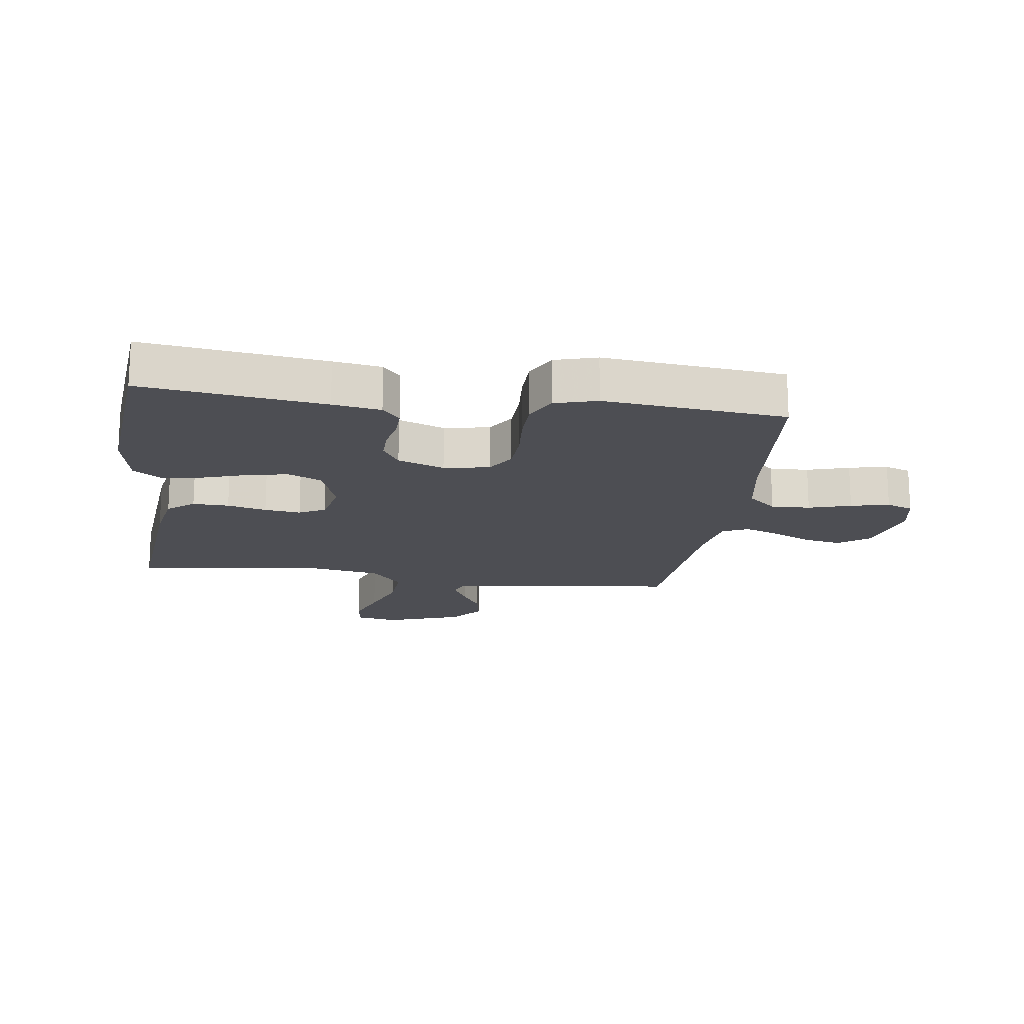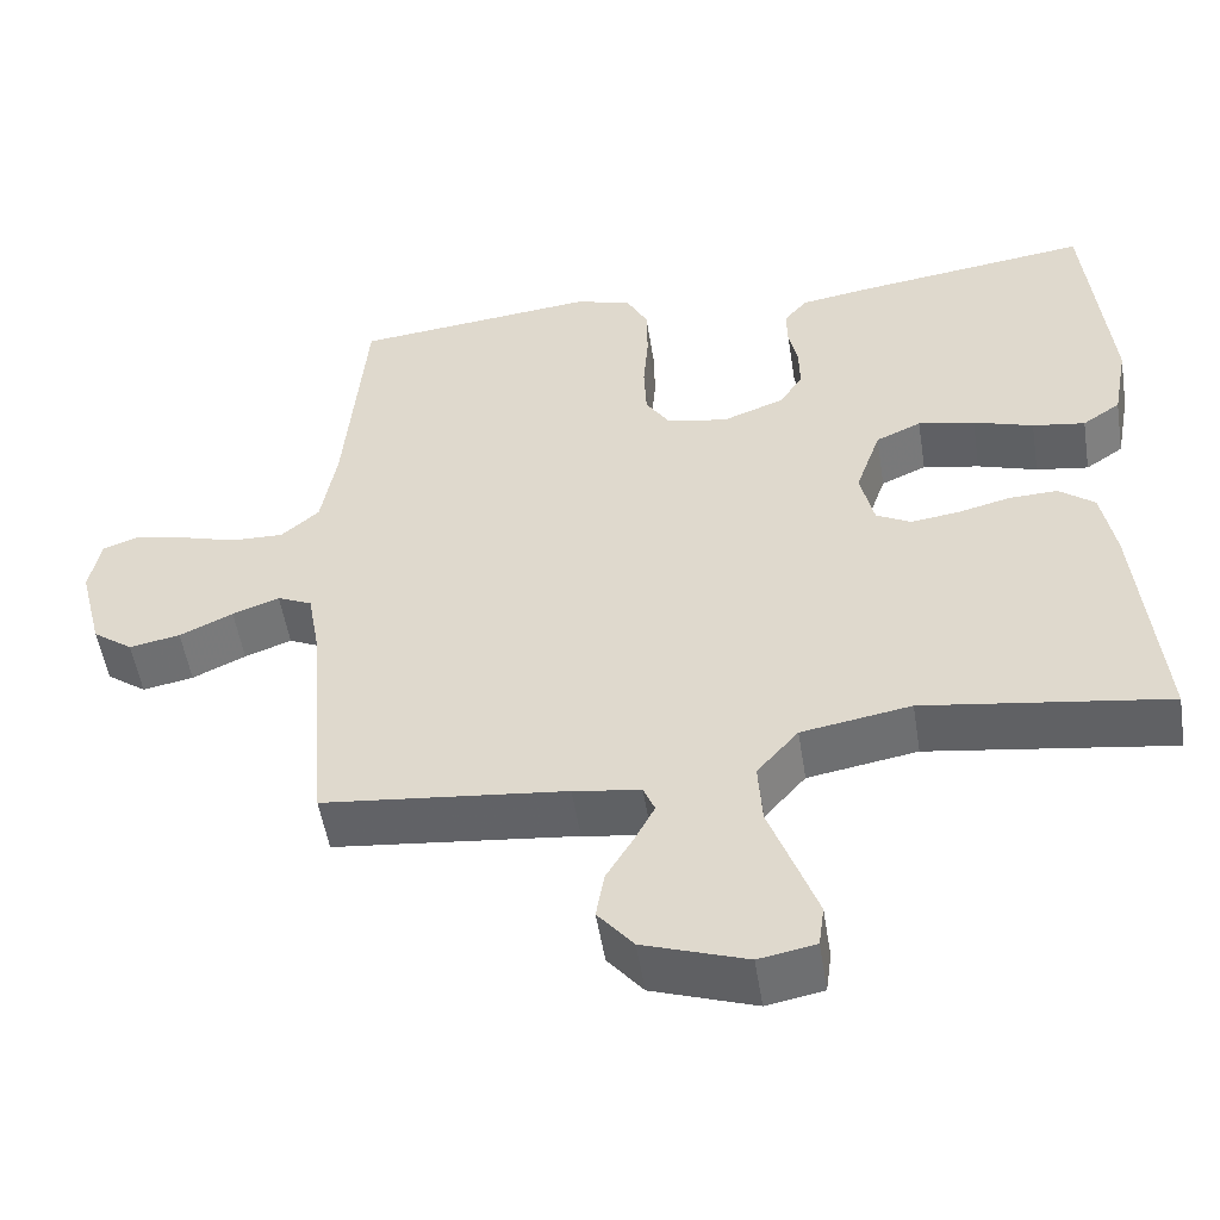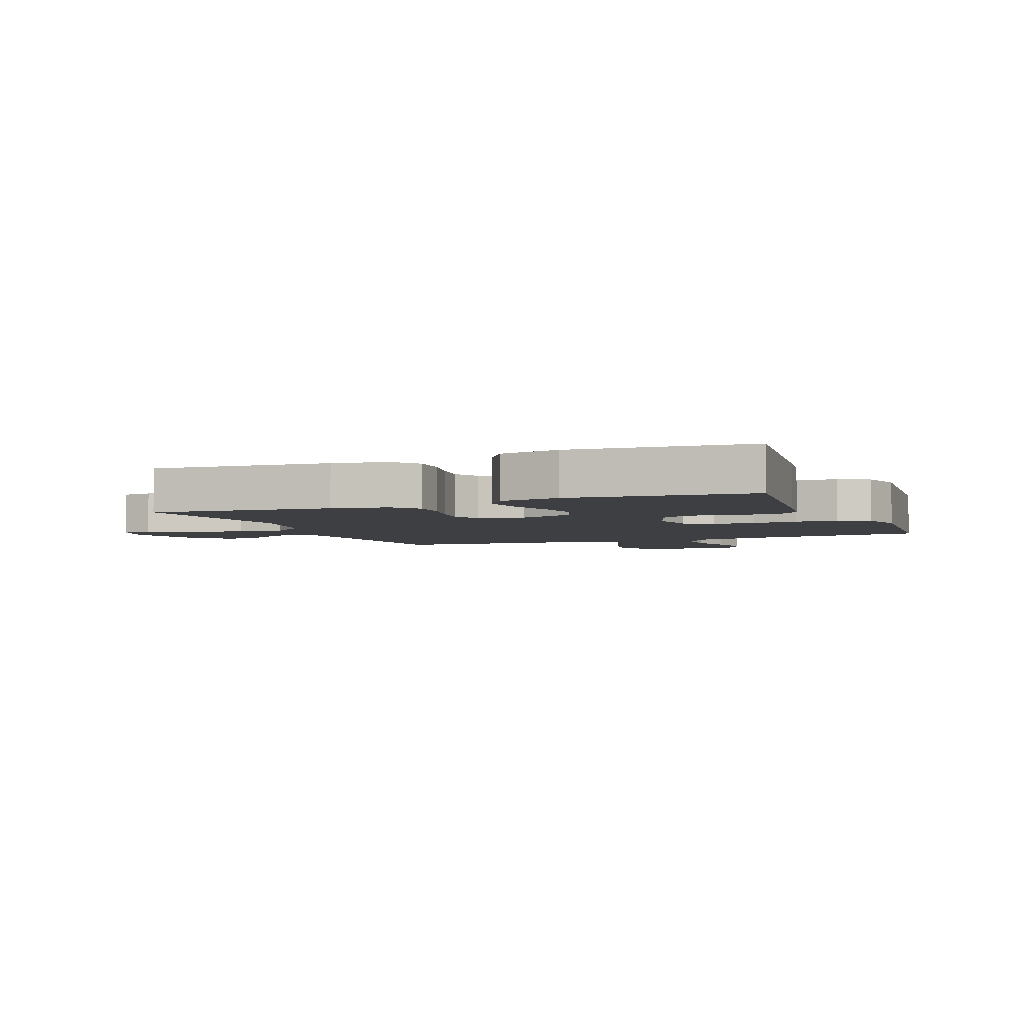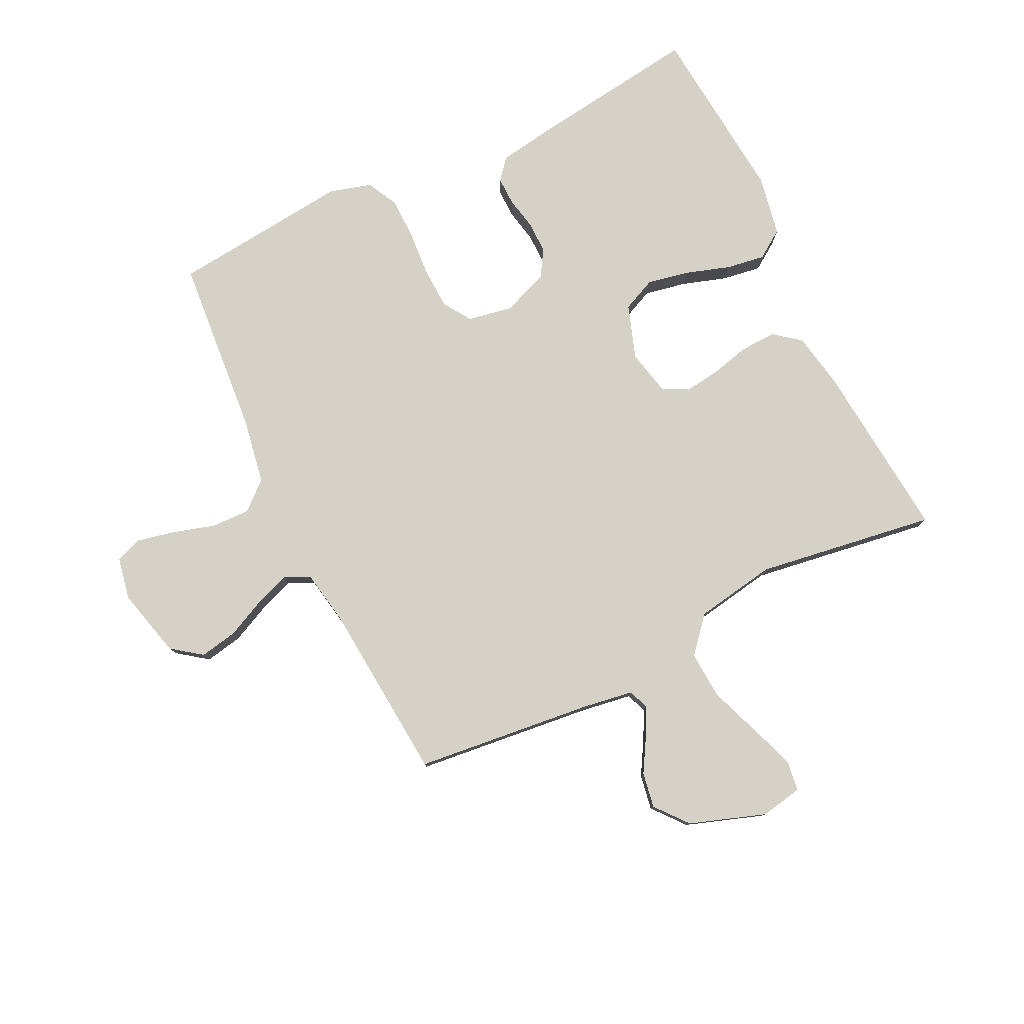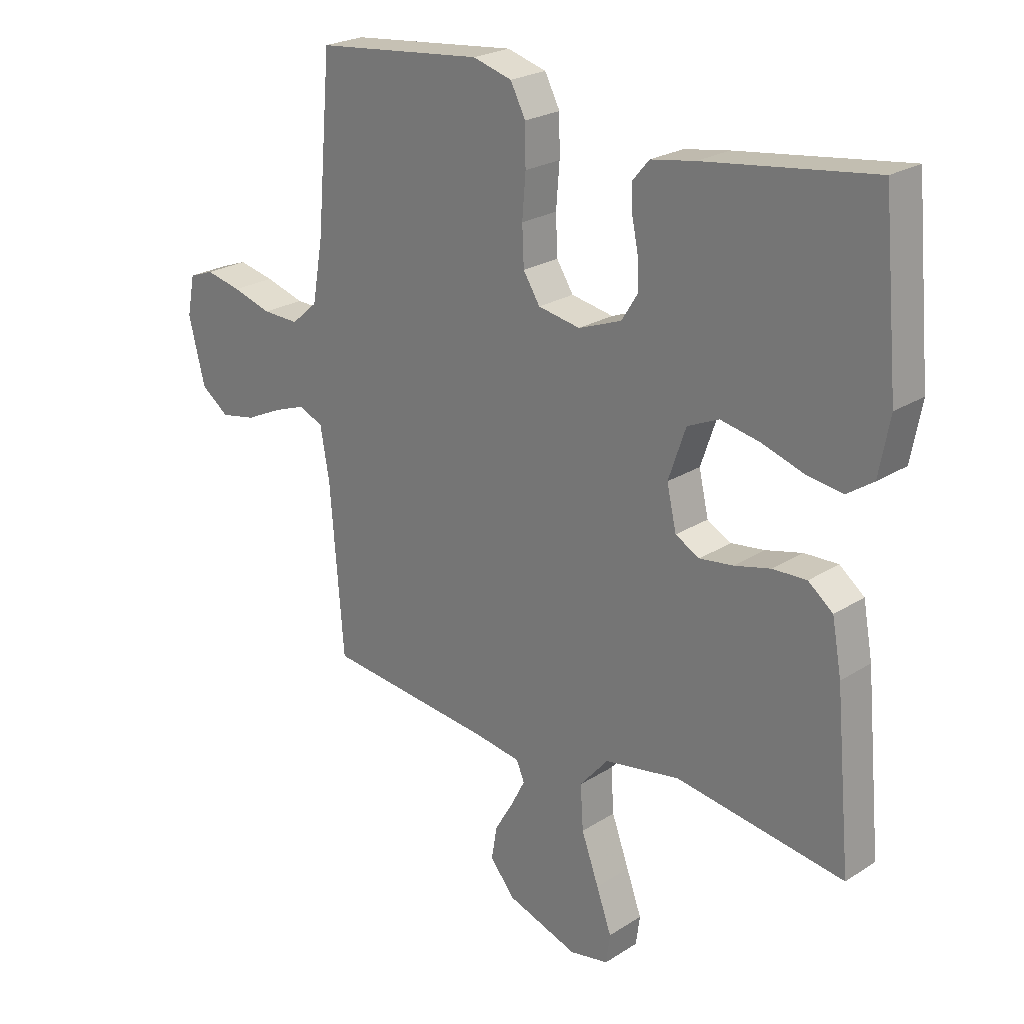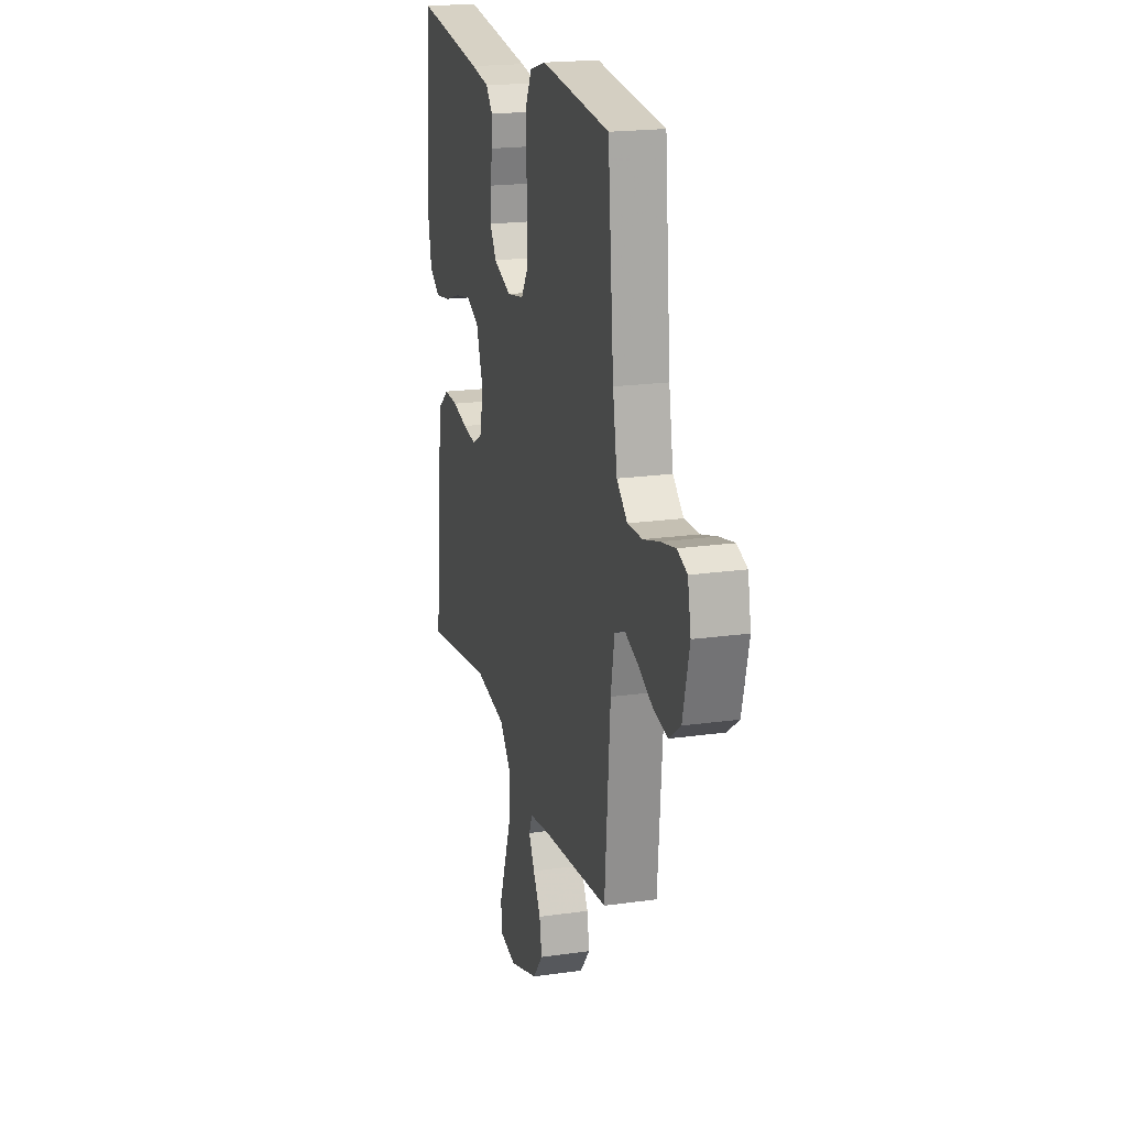
<metadata>
{"format":"obj","ext":"obj","renderer":"f3d","projection":"perspective","resolution":1024,"background":"white","views":[{"elev":-17.3,"azim":-7.8,"up":"+Y"},{"elev":-52.5,"azim":-171.0,"up":"+Z"},{"elev":-4.1,"azim":-67.8,"up":"+Y"},{"elev":79.4,"azim":154.0,"up":"+Y"},{"elev":23.6,"azim":-136.8,"up":"+Z"},{"elev":19.9,"azim":75.3,"up":"+Z"}]}
</metadata>
<code>
v 0.5 0.07 0.5
v 0.526 0.07 0.2
v 0.545 0.07 0.091
v 0.592 0.07 0.05
v 0.657 0.07 0.052
v 0.727 0.07 0.073
v 0.791 0.07 0.087
v 0.835 0.07 0.071
v 0.849 0.07 0
v 0.82 0.07 -0.116
v 0.77 0.07 -0.153
v 0.707 0.07 -0.141
v 0.641 0.07 -0.11
v 0.583 0.07 -0.089
v 0.54 0.07 -0.109
v 0.524 0.07 -0.2
v 0.5 0.07 -0.5
v 0.2 0.07 -0.533
v 0.117 0.07 -0.546
v 0.103 0.07 -0.58
v 0.128 0.07 -0.628
v 0.161 0.07 -0.684
v 0.171 0.07 -0.743
v 0.127 0.07 -0.797
v 0 0.07 -0.841
v -0.07 0.07 -0.828
v -0.077 0.07 -0.776
v -0.05 0.07 -0.701
v -0.019 0.07 -0.616
v -0.014 0.07 -0.537
v -0.065 0.07 -0.478
v -0.2 0.07 -0.455
v -0.5 0.07 -0.5
v -0.472 0.07 -0.2
v -0.455 0.07 -0.107
v -0.411 0.07 -0.072
v -0.351 0.07 -0.074
v -0.286 0.07 -0.09
v -0.226 0.07 -0.098
v -0.183 0.07 -0.075
v -0.166 0.07 0
v -0.197 0.07 0.09
v -0.253 0.07 0.115
v -0.323 0.07 0.101
v -0.397 0.07 0.077
v -0.462 0.07 0.067
v -0.509 0.07 0.099
v -0.528 0.07 0.2
v -0.5 0.07 0.5
v -0.2 0.07 0.46
v -0.121 0.07 0.447
v -0.092 0.07 0.413
v -0.093 0.07 0.365
v -0.104 0.07 0.311
v -0.105 0.07 0.257
v -0.077 0.07 0.212
v 0 0.07 0.183
v 0.075 0.07 0.197
v 0.105 0.07 0.244
v 0.108 0.07 0.313
v 0.102 0.07 0.389
v 0.103 0.07 0.459
v 0.13 0.07 0.511
v 0.2 0.07 0.531
v 0.5 0 0.5
v 0.526 0 0.2
v 0.545 0 0.091
v 0.592 0 0.05
v 0.657 0 0.052
v 0.727 0 0.073
v 0.791 0 0.087
v 0.835 0 0.071
v 0.849 0 0
v 0.82 0 -0.116
v 0.77 0 -0.153
v 0.707 0 -0.141
v 0.641 0 -0.11
v 0.583 0 -0.089
v 0.54 0 -0.109
v 0.524 0 -0.2
v 0.5 0 -0.5
v 0.2 0 -0.533
v 0.117 0 -0.546
v 0.103 0 -0.58
v 0.128 0 -0.628
v 0.161 0 -0.684
v 0.171 0 -0.743
v 0.127 0 -0.797
v 0 0 -0.841
v -0.07 0 -0.828
v -0.077 0 -0.776
v -0.05 0 -0.701
v -0.019 0 -0.616
v -0.014 0 -0.537
v -0.065 0 -0.478
v -0.2 0 -0.455
v -0.5 0 -0.5
v -0.472 0 -0.2
v -0.455 0 -0.107
v -0.411 0 -0.072
v -0.351 0 -0.074
v -0.286 0 -0.09
v -0.226 0 -0.098
v -0.183 0 -0.075
v -0.166 0 0
v -0.197 0 0.09
v -0.253 0 0.115
v -0.323 0 0.101
v -0.397 0 0.077
v -0.462 0 0.067
v -0.509 0 0.099
v -0.528 0 0.2
v -0.5 0 0.5
v -0.2 0 0.46
v -0.121 0 0.447
v -0.092 0 0.413
v -0.093 0 0.365
v -0.104 0 0.311
v -0.105 0 0.257
v -0.077 0 0.212
v 0 0 0.183
v 0.075 0 0.197
v 0.105 0 0.244
v 0.108 0 0.313
v 0.102 0 0.389
v 0.103 0 0.459
v 0.13 0 0.511
v 0.2 0 0.531
f 64 1 2
f 63 64 2
f 62 63 2
f 61 62 2
f 60 61 2
f 59 60 2 3
f 58 59 3 4
f 57 58 4
f 52 53 54
f 51 52 54
f 50 51 54
f 49 50 54
f 48 49 54
f 47 48 54
f 46 47 54
f 45 46 54
f 44 45 54
f 43 44 54 55
f 42 43 55 56
f 36 37 38
f 35 36 38
f 34 35 38
f 33 34 38
f 32 33 38
f 31 32 38 39
f 30 31 39 40
f 27 28 29
f 26 27 29
f 25 26 29
f 24 25 29
f 23 24 29
f 22 23 29
f 21 22 29
f 20 21 29 30
f 30 40 41
f 20 30 41
f 19 20 41
f 16 17 18
f 42 56 57
f 41 42 57
f 19 41 57
f 18 19 57
f 16 18 57
f 15 16 57
f 11 12 13
f 10 11 13
f 9 10 13
f 8 9 13
f 7 8 13
f 6 7 13
f 5 6 13
f 14 15 57 4
f 4 5 13 14
f 66 65 128
f 66 128 127
f 66 127 126
f 66 126 125
f 66 125 124
f 67 66 124 123
f 68 67 123 122
f 68 122 121
f 118 117 116
f 118 116 115
f 118 115 114
f 118 114 113
f 118 113 112
f 118 112 111
f 118 111 110
f 118 110 109
f 118 109 108
f 119 118 108 107
f 120 119 107 106
f 102 101 100
f 102 100 99
f 102 99 98
f 102 98 97
f 102 97 96
f 103 102 96 95
f 104 103 95 94
f 93 92 91
f 93 91 90
f 93 90 89
f 93 89 88
f 93 88 87
f 93 87 86
f 93 86 85
f 94 93 85 84
f 105 104 94
f 105 94 84
f 105 84 83
f 82 81 80
f 121 120 106
f 121 106 105
f 121 105 83
f 121 83 82
f 121 82 80
f 121 80 79
f 77 76 75
f 77 75 74
f 77 74 73
f 77 73 72
f 77 72 71
f 77 71 70
f 77 70 69
f 68 121 79 78
f 78 77 69 68
f 1 65 66 2
f 2 66 67 3
f 3 67 68 4
f 4 68 69 5
f 5 69 70 6
f 6 70 71 7
f 7 71 72 8
f 8 72 73 9
f 9 73 74 10
f 10 74 75 11
f 11 75 76 12
f 12 76 77 13
f 13 77 78 14
f 14 78 79 15
f 15 79 80 16
f 16 80 81 17
f 17 81 82 18
f 18 82 83 19
f 19 83 84 20
f 20 84 85 21
f 21 85 86 22
f 22 86 87 23
f 23 87 88 24
f 24 88 89 25
f 25 89 90 26
f 26 90 91 27
f 27 91 92 28
f 28 92 93 29
f 29 93 94 30
f 30 94 95 31
f 31 95 96 32
f 32 96 97 33
f 33 97 98 34
f 34 98 99 35
f 35 99 100 36
f 36 100 101 37
f 37 101 102 38
f 38 102 103 39
f 39 103 104 40
f 40 104 105 41
f 41 105 106 42
f 42 106 107 43
f 43 107 108 44
f 44 108 109 45
f 45 109 110 46
f 46 110 111 47
f 47 111 112 48
f 48 112 113 49
f 49 113 114 50
f 50 114 115 51
f 51 115 116 52
f 52 116 117 53
f 53 117 118 54
f 54 118 119 55
f 55 119 120 56
f 56 120 121 57
f 57 121 122 58
f 58 122 123 59
f 59 123 124 60
f 60 124 125 61
f 61 125 126 62
f 62 126 127 63
f 63 127 128 64
f 64 128 65 1

</code>
